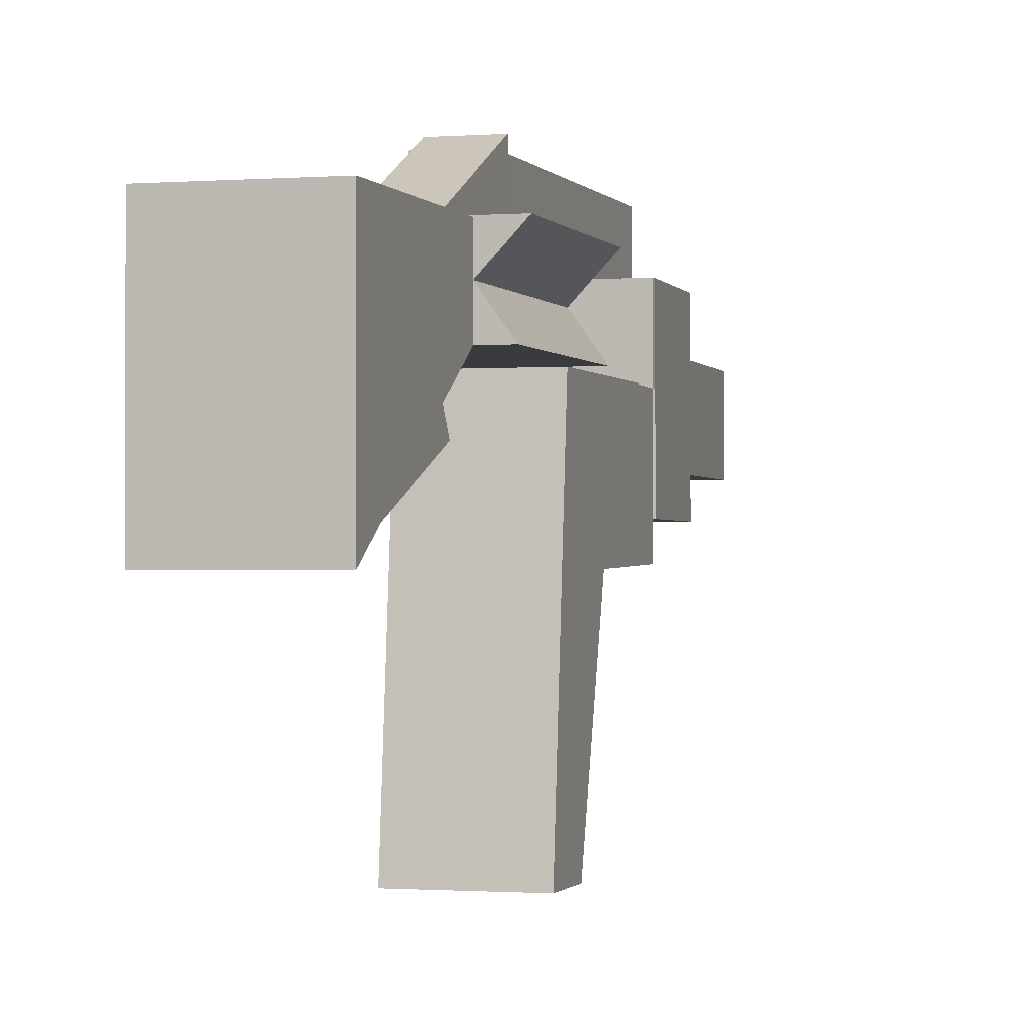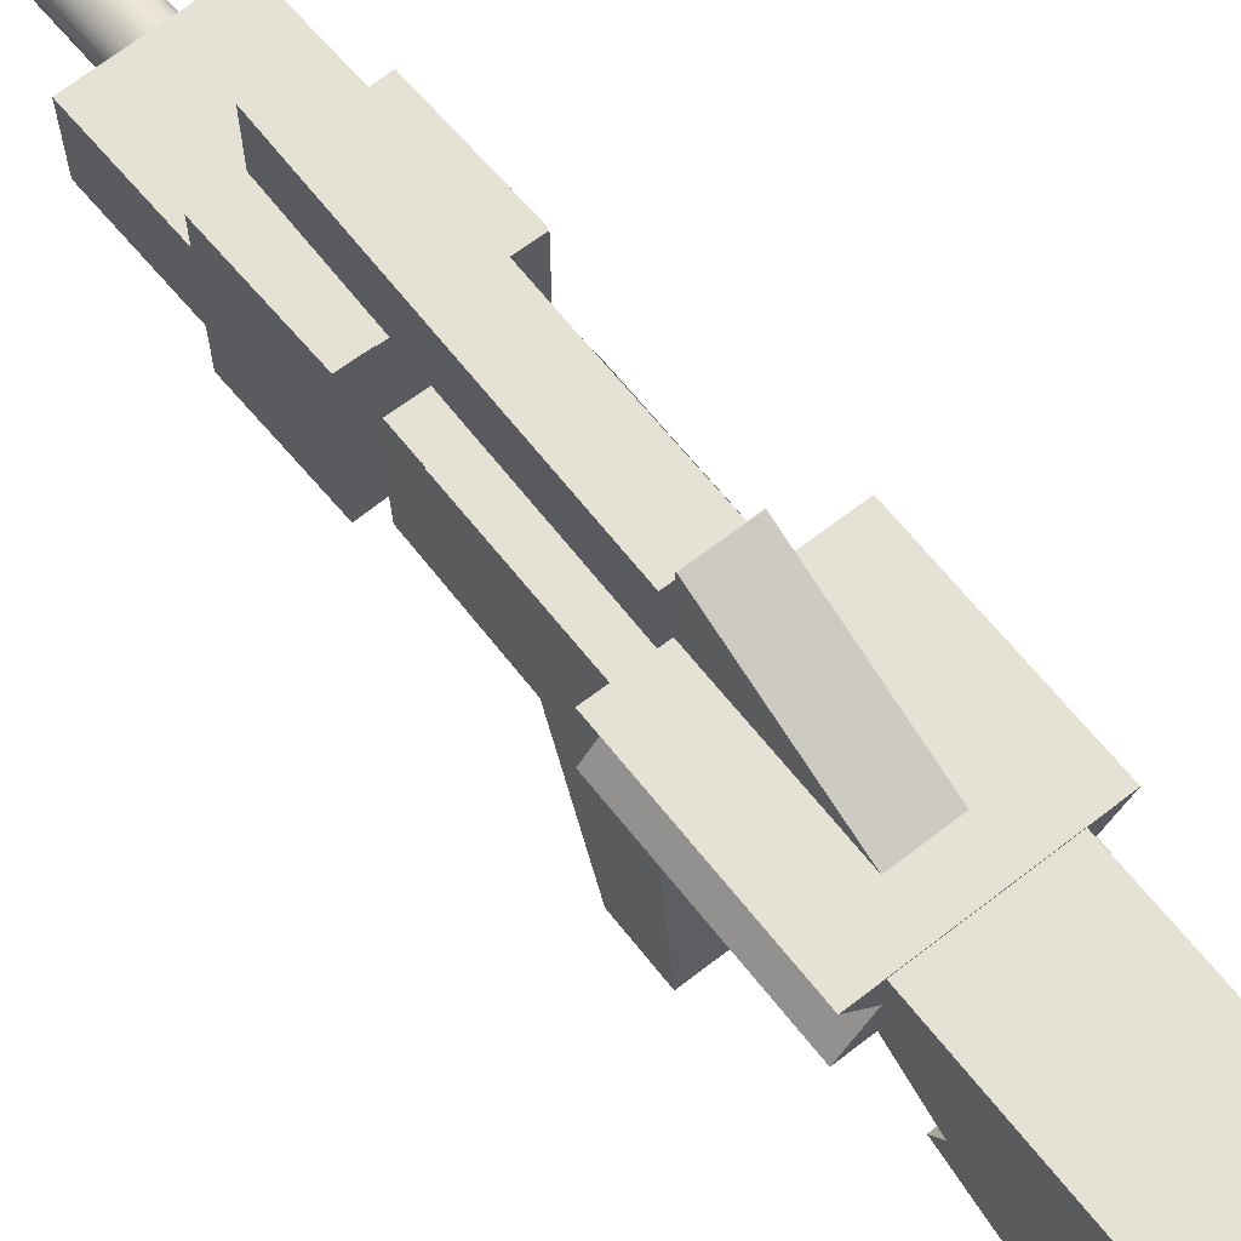
<metadata>
{"format":"obj","ext":"obj","renderer":"f3d","projection":"perspective","resolution":1024,"background":"white","views":[{"elev":-1.0,"azim":16.3,"up":"+Y"},{"elev":64.4,"azim":-38.1,"up":"+Y"}]}
</metadata>
<code>
v -0.03627 -0.2826 0.08534
v 0.06662 -0.2826 0.1447
v -0.03627 -0.2826 0.1447
v 0.06662 -0.2826 0.08534
v -0.03529 0.01235 0.115
v -0.03627 0.01235 0.115
v 0.06662 -0.1023 0.03444
v 0.06662 0.01235 0.115
v -0.03627 -0.1023 0.03444
v 0.09059 0.01235 0.115
v 0.06662 0.04576 0.115
v -0.03519 0.01051 -0.08645
v -0.03529 0.07917 0.115
v -0.03627 -0.0993 -0.08656
v 0.06662 -0.0993 -0.08656
v 0.03113 0.07917 0.115
v 0.06662 0.01082 -0.05187
v -0.07491 0.01235 0.115
v -0.04752 0.04576 0.115
v -0.01877 0.07917 0.115
v -0.03627 -0.07106 -0.08804
v 0.06662 -0.07106 -0.08804
v 0.09059 0.01235 0.2983
v 0.09756 0.07917 0.115
v -0.0348 0.01051 -0.08632
v 0.06662 0.01041 -0.05183
v -0.03627 0.01041 -0.05183
v -0.03627 0.01235 -0.05204
v -0.07442 0.07917 0.115
v 0.01517 -0.07106 -0.08804
v 0.06662 0.04576 0.2983
v -0.01877 0.1457 0.115
v 0.03113 0.07917 0.2603
v 0.06662 0.01051 -0.08645
v 0.06662 0.01235 0.2983
v -0.04752 0.04576 0.2983
v -0.07364 0.07819 0.2983
v -0.01877 0.07917 0.2603
v -0.03627 0.01041 -0.05229
v -0.01877 0.1457 0.1156
v 0.03113 0.1457 0.115
v 0.09756 0.07917 0.2983
v 0.09665 0.07819 0.2983
v -0.03481 0.01051 -0.08645
v -0.04752 0.01235 0.2983
v -0.07491 0.01235 0.2983
v -0.07442 0.07917 0.2983
v -0.03627 0.01047 -0.08804
v 0.06714 -0.07106 -0.09152
v -0.03491 0.01051 -0.08809
v -0.05908 -0.07106 -0.1996
v 0.06662 0.07819 0.4817
v 0.03113 0.1457 0.1156
v 0.06662 0.07819 0.2983
v 0.009897 0.003214 0.3129
v -0.04752 0.07819 0.2983
v -0.03627 0.01051 -0.08804
v -0.05949 -0.07106 -0.08725
v 0.06714 0.01051 -0.09152
v -0.03519 0.01051 -0.08807
v 0.06337 -0.07106 -0.2037
v 0.06662 -0.01982 0.3495
v 0.02335 0.08009 -0.08673
v -0.03485 0.01051 -0.0871
v 0.005993 0.002941 0.3133
v 0.0138 0.002941 0.3133
v -0.04752 0.07819 0.4817
v -0.03522 0.01051 -0.08807
v -0.05949 0.01047 -0.08725
v 0.06337 -0.04025 -0.2037
v 0.06662 -0.03804 0.338
v 0.02056 -0.01049 0.3347
v 0.06662 0.08009 -0.08645
v -0.02703 0.08009 -0.08705
v 0.06714 0.08009 -0.09152
v 0.002355 0.002139 0.3146
v 0.009897 -0.04415 0.2831
v 0.01744 0.002139 0.3146
v 0.0138 -0.04442 0.2835
v -0.04752 -0.01982 0.3495
v -0.06327 -0.07106 -0.1994
v 0.05932 0.03547 -0.3238
v -0.05908 -0.04025 -0.1996
v 0.06662 -0.08057 0.4461
v 0.01744 -0.01177 0.3367
v 0.02296 -0.008827 0.332
v -0.04752 -0.1029 0.4817
v -0.02832 0.08009 0.1152
v -0.03485 0.08009 -0.0871
v 0.06337 0.03547 -0.2037
v -0.000769 0.000863 0.3166
v 0.005993 -0.04442 0.2835
v 0.02056 0.000863 0.3166
v 0.01744 -0.04522 0.2848
v -0.04752 -0.03804 0.338
v -0.000769 -0.01049 0.3347
v -0.06327 0.08009 -0.1994
v 0.05932 -0.04025 -0.3238
v -0.05949 0.08009 -0.08725
v -0.03519 0.01051 -0.0871
v -0.03522 0.01051 -0.0871
v -0.05908 0.03547 -0.1996
v -0.06312 -0.04025 -0.3197
v 0.06662 -0.1029 0.4817
v -0.04752 -0.08057 0.4461
v 0.0138 -0.01257 0.338
v 0.02056 -0.05785 0.3049
v 0.02447 -0.006891 0.3289
v 0.02296 -0.05619 0.3022
v 0.02408 0.08009 -0.2016
v -0.02631 0.08009 -0.2007
v 0.02206 0.08009 0.1155
v -0.02832 0.1384 0.1152
v 0.02408 0.1384 -0.2016
v 0.06337 0.08009 -0.2037
v -0.003166 -0.000799 0.3192
v 0.002355 -0.04522 0.2848
v 0.02296 -0.000799 0.3192
v 0.02056 -0.0465 0.2868
v 0.002355 -0.01177 0.3367
v -0.003166 -0.008827 0.332
v -0.05949 0.01051 -0.08725
v -0.05908 0.08009 -0.1996
v 0.02231 0.0112 -0.3225
v -0.06312 0.03547 -0.3197
v 0.009897 -0.01284 0.3384
v 0.01744 -0.05913 0.3069
v 0.02498 -0.004814 0.3256
v 0.02447 -0.05425 0.2992
v -0.03491 0.08009 -0.08809
v -0.004673 -0.002736 0.3223
v -0.000769 -0.0465 0.2868
v 0.02447 -0.002736 0.3223
v 0.005993 -0.01257 0.338
v 0.002355 -0.05913 0.3069
v -0.003166 -0.05619 0.3022
v -0.004673 -0.006891 0.3289
v 0.00721 -0.02528 -0.322
v 0.01836 0.01635 -0.3224
v 0.0248 0.005195 -0.3226
v 0.00721 0.02279 -0.322
v 0.0138 -0.05993 0.3082
v -0.000769 -0.05785 0.3049
v 0.02498 -0.05217 0.2959
v -0.004673 -0.05425 0.2992
v 0.005629 0.08009 -0.2018
v -0.02631 0.1384 -0.2007
v 0.02206 0.1384 0.1155
v -0.005187 -0.004814 0.3256
v -0.003166 -0.04816 0.2895
v 0.02296 -0.04816 0.2895
v 0.005993 -0.05993 0.3082
v -0.0241 -0.001245 -0.321
v 0.01321 -0.02279 -0.3222
v 0.000773 -0.02613 -0.3218
v 0.01321 0.02031 -0.3222
v 0.01557 0.01635 -0.4051
v 0.02564 -0.001245 -0.3226
v 0.01953 0.0112 -0.4053
v 0.000773 0.02364 -0.3218
v 0.009897 -0.0602 0.3086
v 0.02447 -0.0501 0.2925
v -0.0553 0.08009 -0.0874
v -0.004673 -0.0501 0.2925
v -0.005187 -0.05217 0.2959
v -0.02325 0.005195 -0.321
v -0.02325 -0.007685 -0.321
v 0.01836 -0.01884 -0.3224
v 0.004425 -0.02528 -0.4048
v -0.005663 -0.02528 -0.3216
v -0.002012 -0.02613 -0.4045
v 0.01042 0.02031 -0.405
v 0.0248 -0.007685 -0.3226
v 0.02201 0.005195 -0.4054
v 0.004425 0.02279 -0.4048
v -0.002012 0.02364 -0.4045
v -0.005663 0.02279 -0.3216
v -0.02076 0.0112 -0.3211
v -0.02688 -0.001245 -0.4037
v -0.02076 -0.01369 -0.3211
v -0.02603 -0.007685 -0.4037
v 0.02231 -0.01369 -0.3225
v 0.01042 -0.02279 -0.405
v -0.01166 -0.02279 -0.3214
v -0.008449 -0.02528 -0.4043
v 0.01557 -0.01884 -0.4051
v 0.02286 -0.001245 -0.4054
v 0.01953 -0.01369 -0.4053
v -0.008449 0.02279 -0.4043
v -0.01166 0.02031 -0.3214
v -0.01681 0.01635 -0.3212
v -0.02603 0.005195 -0.4037
v -0.01681 -0.01884 -0.3212
v -0.02355 -0.01369 -0.4038
v -0.01445 -0.02279 -0.4041
v 0.02201 -0.007685 -0.4054
v -0.01445 0.02031 -0.4041
v -0.02355 0.0112 -0.4038
v -0.0196 -0.01884 -0.4039
v -0.0196 0.01635 -0.4039
v -0.03529 0.01235 -0.05204
v 0.06662 0.01091 -0.05189
v 0.06662 0.01098 -0.05189
v -0.03529 0.01041 -0.05183
v -0.03575 -0.07106 -0.08463
v 0.06662 0.01235 -0.05204
v -0.07442 0.07819 0.2983
v -0.03627 0.01048 -0.0924
v 0.09756 0.07819 0.2983
v -0.03522 0.01051 -0.08875
v -0.03481 0.08009 -0.08645
v -0.03519 0.01051 -0.0898
v -0.05532 0.01051 -0.08807
v -0.03521 0.01051 -0.09247
v -0.0553 0.01051 -0.0874
v -0.03519 0.01041 -0.05183
v -0.03519 0.0105 -0.09226
v -0.0263 0.08009 -0.202
v 0.005629 0.1384 -0.2018
v -0.006868 -0.1448 0.0791
v 0.04326 -0.1862 0.07808
v 0.04326 -0.1448 0.0791
v -0.006868 -0.1862 0.07808
v -0.03469 0.01051 -0.0847
v -0.03575 0.01051 -0.08463
v -0.03575 0.01048 -0.08463
v -0.0446 0.01051 -0.2326
v -0.04566 0.01051 -0.2325
v 0.01517 0.01051 -0.08804
g mesh1_mesh1-geometry
f 1 2 3
f 2 1 4
f 2 5 3
f 6 1 3
f 3 1 6
f 1 7 4
f 7 2 4
f 5 2 8
f 3 5 6
f 1 6 9
f 9 6 1
f 7 1 9
f 2 7 8
f 10 5 8
f 11 8 5
f 5 8 12
f 10 6 5
f 6 13 5
f 9 6 14
f 14 6 9
f 14 7 9
f 8 7 15
f 8 11 10
f 11 5 16
f 17 12 8
f 10 18 6
f 13 6 19
f 20 5 13
f 14 6 21
f 21 6 14
f 7 14 15
f 8 15 22
f 11 23 10
f 16 5 20
f 16 24 11
f 25 12 17
f 8 26 17
f 23 18 10
f 18 19 6
f 27 6 28
f 28 6 27
f 13 19 29
f 29 20 13
f 21 6 27
f 27 6 21
f 30 14 21
f 14 22 15
f 8 22 26
f 23 11 31
f 16 20 32
f 33 24 16
f 24 31 11
f 17 34 25
f 35 18 23
f 18 36 19
f 19 37 29
f 29 38 20
f 39 21 27
f 27 21 39
f 22 14 30
f 34 26 22
f 35 23 31
f 20 40 32
f 32 41 16
f 33 42 24
f 41 33 16
f 31 24 43
f 44 25 34
f 45 18 35
f 36 18 46
f 37 19 36
f 29 37 47
f 47 38 29
f 40 20 38
f 21 39 48
f 48 39 21
f 49 50 21
f 49 21 51
f 31 52 35
f 42 33 47
f 43 24 42
f 33 41 53
f 31 43 54
f 18 45 46
f 35 55 45
f 46 45 36
f 37 36 56
f 38 47 33
f 38 53 40
f 21 57 48
f 48 58 21
f 50 49 59
f 21 50 60
f 58 51 21
f 61 49 51
f 35 52 62
f 54 52 31
f 53 38 33
f 34 63 64
f 55 65 45
f 55 35 66
f 36 45 67
f 56 36 67
f 21 68 57
f 58 48 69
f 49 70 59
f 21 60 68
f 70 49 61
f 51 70 61
f 62 52 71
f 35 62 72
f 54 67 52
f 67 54 56
f 63 34 73
f 64 63 74
f 75 34 59
f 65 76 45
f 55 77 65
f 66 35 78
f 66 79 55
f 45 80 67
f 69 81 58
f 70 82 59
f 81 83 51
f 70 51 83
f 71 52 84
f 62 71 80
f 72 62 85
f 86 35 72
f 67 87 52
f 34 75 73
f 75 63 73
f 63 88 74
f 64 74 89
f 59 90 75
f 76 91 45
f 65 92 76
f 92 65 77
f 77 55 79
f 78 35 93
f 78 94 66
f 79 66 94
f 80 95 67
f 45 96 80
f 81 69 97
f 82 70 98
f 59 82 90
f 64 99 100
f 100 99 101
f 83 81 102
f 103 70 83
f 104 84 52
f 84 105 71
f 95 80 71
f 80 106 62
f 85 62 106
f 72 85 107
f 108 35 86
f 86 72 109
f 104 52 87
f 87 67 105
f 63 75 110
f 111 89 74
f 88 63 112
f 113 74 88
f 114 63 110
f 64 89 99
f 75 90 115
f 91 116 45
f 76 117 91
f 117 76 92
f 77 79 92
f 93 35 118
f 93 119 78
f 94 78 119
f 79 94 92
f 95 105 67
f 120 80 96
f 121 96 45
f 97 69 122
f 123 81 97
f 102 103 83
f 70 103 98
f 124 82 98
f 125 90 82
f 101 99 122
f 102 81 123
f 104 87 84
f 95 71 105
f 105 84 87
f 126 106 80
f 85 106 127
f 127 107 85
f 107 109 72
f 128 35 108
f 108 86 129
f 109 129 86
f 110 75 115
f 89 111 130
f 74 113 111
f 63 114 112
f 112 113 88
f 111 114 110
f 102 115 90
f 116 131 45
f 91 132 116
f 132 91 117
f 92 94 117
f 118 35 133
f 93 118 119
f 94 119 132
f 134 80 120
f 120 96 135
f 121 136 96
f 137 121 45
f 97 122 99
f 103 102 125
f 138 98 103
f 139 82 124
f 124 98 140
f 90 125 102
f 82 141 125
f 111 102 123
f 106 126 142
f 126 80 134
f 142 127 106
f 107 127 143
f 109 107 143
f 133 35 128
f 128 108 144
f 129 144 108
f 129 109 145
f 110 115 146
f 130 111 123
f 111 113 147
f 112 114 148
f 113 112 148
f 146 102 111
f 114 111 147
f 115 102 146
f 131 149 45
f 116 150 131
f 150 116 132
f 117 94 132
f 118 133 151
f 151 119 118
f 119 151 132
f 134 120 152
f 143 135 96
f 135 152 120
f 143 96 136
f 136 121 145
f 137 145 121
f 149 137 45
f 125 153 103
f 154 98 138
f 138 103 155
f 156 82 139
f 124 157 139
f 140 98 158
f 140 159 124
f 141 82 156
f 125 141 160
f 161 142 126
f 126 134 161
f 127 142 152
f 143 127 135
f 136 109 143
f 133 128 162
f 144 162 128
f 144 129 145
f 145 109 136
f 123 163 130
f 113 114 147
f 114 113 148
f 131 164 149
f 164 131 150
f 132 151 150
f 162 151 133
f 152 161 134
f 135 127 152
f 145 137 165
f 149 165 137
f 125 166 153
f 167 103 153
f 168 98 154
f 169 154 138
f 155 103 170
f 171 138 155
f 139 172 156
f 157 124 159
f 172 139 157
f 98 173 158
f 158 174 140
f 159 140 174
f 156 175 141
f 141 176 160
f 125 160 177
f 161 152 142
f 162 144 165
f 165 144 145
f 165 149 164
f 150 151 164
f 151 162 164
f 125 178 166
f 166 179 153
f 180 103 167
f 153 181 167
f 182 98 168
f 183 168 154
f 154 169 183
f 138 171 169
f 170 103 184
f 185 155 170
f 155 185 171
f 175 156 172
f 159 186 157
f 157 186 172
f 173 98 182
f 173 187 158
f 174 158 187
f 174 188 159
f 176 141 175
f 189 160 176
f 160 189 177
f 125 177 190
f 164 162 165
f 125 191 178
f 178 192 166
f 179 166 192
f 181 153 179
f 193 103 180
f 167 194 180
f 194 167 181
f 168 188 182
f 168 183 186
f 175 183 169
f 176 169 171
f 184 103 193
f 195 170 184
f 170 195 185
f 176 171 185
f 172 183 175
f 159 188 186
f 172 186 183
f 182 196 173
f 187 173 196
f 196 174 187
f 174 196 188
f 175 169 176
f 176 185 189
f 197 177 189
f 177 197 190
f 125 190 191
f 191 198 178
f 192 178 198
f 192 181 179
f 180 199 193
f 199 180 194
f 198 194 181
f 188 168 186
f 196 182 188
f 199 184 193
f 184 199 195
f 197 185 195
f 189 185 197
f 200 190 197
f 190 200 191
f 198 191 200
f 198 181 192
f 198 199 194
f 200 195 199
f 197 195 200
f 200 199 198
g mesh1_mesh1-geometry
f 3 2 1
f 4 1 2
f 3 5 2
f 4 7 1
f 4 2 7
f 8 2 5
f 6 5 3
f 9 1 7
f 8 7 2
f 8 5 10
f 5 8 11
f 12 8 5
f 5 6 10
f 201 6 5
f 5 6 201
f 5 13 6
f 9 7 14
f 15 7 8
f 10 11 8
f 16 5 11
f 8 12 17
f 6 18 10
f 6 201 28
f 28 201 6
f 19 6 13
f 13 5 20
f 15 14 7
f 22 15 8
f 10 23 11
f 20 5 16
f 11 24 16
f 17 12 25
f 17 26 8
f 8 17 202
f 202 17 8
f 10 18 23
f 6 19 18
f 201 27 28
f 28 27 201
f 29 19 13
f 13 20 29
f 21 14 30
f 15 22 14
f 26 22 8
f 31 11 23
f 32 20 16
f 16 24 33
f 11 31 24
f 25 34 17
f 17 26 34
f 34 26 17
f 202 17 34
f 34 17 202
f 8 202 203
f 203 202 8
f 23 18 35
f 19 36 18
f 27 201 204
f 204 201 27
f 29 37 19
f 20 38 29
f 30 14 22
f 21 205 30
f 30 205 21
f 49 21 30
f 30 21 49
f 22 26 34
f 31 23 35
f 32 40 20
f 16 41 32
f 24 42 33
f 16 33 41
f 43 24 31
f 34 25 44
f 203 202 34
f 34 202 203
f 8 203 206
f 206 203 8
f 35 18 45
f 46 18 36
f 36 19 37
f 47 37 29
f 29 38 47
f 38 20 40
f 21 50 49
f 51 21 49
f 35 52 31
f 31 56 35
f 35 56 31
f 40 41 32
f 32 41 40
f 47 33 42
f 42 24 43
f 53 41 33
f 54 43 31
f 64 44 34
f 34 44 64
f 46 45 18
f 35 56 45
f 45 56 35
f 45 55 35
f 36 45 46
f 56 36 37
f 207 37 47
f 47 37 207
f 56 47 37
f 37 47 56
f 33 47 38
f 40 53 38
f 48 57 21
f 208 21 48
f 48 21 208
f 21 58 48
f 59 49 50
f 60 50 21
f 21 51 58
f 51 49 61
f 62 52 35
f 31 52 54
f 56 31 54
f 54 31 56
f 41 40 53
f 53 40 41
f 47 43 42
f 42 43 47
f 43 209 42
f 42 209 43
f 33 38 53
f 43 47 54
f 54 47 43
f 64 63 34
f 59 64 34
f 34 64 59
f 45 56 36
f 36 56 45
f 45 65 55
f 66 35 55
f 67 45 36
f 67 36 56
f 54 47 56
f 56 47 54
f 57 68 21
f 69 48 58
f 59 70 49
f 64 59 50
f 50 59 64
f 100 50 60
f 60 50 100
f 68 60 21
f 51 81 58
f 58 81 51
f 83 58 51
f 51 58 83
f 61 49 70
f 61 70 51
f 71 52 62
f 72 62 35
f 52 67 54
f 56 54 67
f 73 34 63
f 74 63 64
f 59 34 75
f 45 76 65
f 65 77 55
f 78 35 66
f 55 79 66
f 67 80 45
f 58 81 69
f 58 83 69
f 69 83 58
f 59 82 70
f 50 100 64
f 64 100 50
f 101 100 60
f 60 100 101
f 101 60 68
f 68 60 210
f 68 60 101
f 210 60 68
f 51 83 81
f 83 51 70
f 84 52 71
f 80 71 62
f 85 62 72
f 72 35 86
f 52 87 67
f 73 75 34
f 63 211 73
f 73 211 63
f 73 63 75
f 89 63 74
f 74 63 89
f 74 88 63
f 110 74 63
f 63 74 110
f 89 74 64
f 75 90 59
f 45 91 76
f 76 92 65
f 77 65 92
f 79 55 77
f 93 35 78
f 66 94 78
f 94 66 79
f 67 95 80
f 80 96 45
f 97 69 81
f 69 83 102
f 102 83 69
f 98 70 82
f 90 82 59
f 100 99 64
f 101 12 100
f 100 12 101
f 101 99 100
f 210 60 212
f 212 60 210
f 60 213 210
f 210 213 60
f 102 81 83
f 83 70 103
f 52 84 104
f 71 105 84
f 71 80 95
f 62 106 80
f 106 62 85
f 107 85 72
f 86 35 108
f 109 72 86
f 87 52 104
f 105 67 87
f 211 63 89
f 89 63 211
f 110 75 63
f 74 89 111
f 112 63 88
f 88 74 113
f 74 110 111
f 111 110 74
f 110 63 114
f 99 89 64
f 115 90 75
f 45 116 91
f 91 117 76
f 92 76 117
f 92 79 77
f 118 35 93
f 78 119 93
f 119 78 94
f 92 94 79
f 67 105 95
f 96 80 120
f 45 96 121
f 122 69 97
f 97 81 123
f 83 103 102
f 69 102 122
f 122 102 69
f 98 103 70
f 98 82 124
f 82 90 125
f 204 12 101
f 101 12 204
f 122 99 101
f 210 212 214
f 214 212 210
f 213 60 215
f 215 60 213
f 123 81 102
f 84 87 104
f 105 71 95
f 87 84 105
f 80 106 126
f 127 106 85
f 85 107 127
f 72 109 107
f 108 35 128
f 129 86 108
f 86 129 109
f 115 75 110
f 130 111 89
f 111 113 74
f 112 114 63
f 88 113 112
f 146 111 110
f 110 111 146
f 110 114 111
f 89 163 99
f 99 163 89
f 90 115 102
f 45 131 116
f 116 132 91
f 117 91 132
f 117 94 92
f 133 35 118
f 119 118 93
f 132 119 94
f 120 80 134
f 135 96 120
f 96 136 121
f 45 121 137
f 99 122 97
f 123 97 99
f 99 97 123
f 125 102 103
f 122 102 99
f 99 102 122
f 103 98 138
f 124 82 139
f 140 98 124
f 102 125 90
f 125 141 82
f 12 204 216
f 216 204 12
f 214 212 217
f 217 212 214
f 99 102 123
f 123 102 99
f 123 102 111
f 142 126 106
f 134 80 126
f 106 127 142
f 143 127 107
f 143 107 109
f 128 35 133
f 144 108 128
f 108 144 129
f 145 109 129
f 146 115 110
f 123 111 130
f 163 89 130
f 130 89 163
f 147 113 111
f 148 114 112
f 148 112 113
f 218 111 146
f 146 111 218
f 111 102 146
f 147 111 114
f 123 99 163
f 163 99 123
f 146 102 115
f 45 149 131
f 131 150 116
f 132 116 150
f 132 94 117
f 151 133 118
f 118 119 151
f 132 151 119
f 152 120 134
f 96 135 143
f 120 152 135
f 136 96 143
f 145 121 136
f 121 145 137
f 45 137 149
f 103 153 125
f 138 98 154
f 155 103 138
f 139 82 156
f 139 157 124
f 158 98 140
f 124 159 140
f 156 82 141
f 160 141 125
f 126 142 161
f 161 134 126
f 152 142 127
f 135 127 143
f 143 109 136
f 162 128 133
f 128 162 144
f 145 129 144
f 136 109 145
f 130 163 123
f 147 114 113
f 148 113 114
f 219 147 114
f 114 147 219
f 149 164 131
f 150 131 164
f 150 151 132
f 133 151 162
f 134 161 152
f 152 127 135
f 165 137 145
f 137 165 149
f 153 166 125
f 153 103 167
f 154 98 168
f 138 154 169
f 170 103 155
f 155 138 171
f 156 172 139
f 159 124 157
f 157 139 172
f 158 173 98
f 140 174 158
f 174 140 159
f 141 175 156
f 160 176 141
f 177 160 125
f 142 152 161
f 165 144 162
f 145 144 165
f 164 149 165
f 164 151 150
f 164 162 151
f 166 178 125
f 153 179 166
f 167 103 180
f 167 181 153
f 168 98 182
f 154 168 183
f 183 169 154
f 169 171 138
f 184 103 170
f 170 155 185
f 171 185 155
f 172 156 175
f 157 186 159
f 172 186 157
f 182 98 173
f 158 187 173
f 187 158 174
f 159 188 174
f 175 141 176
f 176 160 189
f 177 189 160
f 190 177 125
f 165 162 164
f 178 191 125
f 166 192 178
f 192 166 179
f 179 153 181
f 180 103 193
f 180 194 167
f 181 167 194
f 182 188 168
f 186 183 168
f 169 183 175
f 171 169 176
f 193 103 184
f 184 170 195
f 185 195 170
f 185 171 176
f 175 183 172
f 186 188 159
f 183 186 172
f 173 196 182
f 196 173 187
f 187 174 196
f 188 196 174
f 176 169 175
f 189 185 176
f 189 177 197
f 190 197 177
f 191 190 125
f 178 198 191
f 198 178 192
f 179 181 192
f 193 199 180
f 194 180 199
f 181 194 198
f 186 168 188
f 188 182 196
f 193 184 199
f 195 199 184
f 195 185 197
f 197 185 189
f 197 190 200
f 191 200 190
f 200 191 198
f 192 181 198
f 194 199 198
f 199 195 200
f 200 195 197
f 198 199 200
g mesh2_mesh2-geometry
f 220 221 222
f 221 220 223
f 222 221 220
f 223 220 221
g mesh3_mesh3-geometry
l 26 17
l 26 34
l 17 202
l 34 202
l 34 203
l 202 203
l 202 8
l 203 8
g mesh4_mesh4-geometry
l 42 47
l 207 47
l 37 207
g mesh5_mesh5-geometry
l 54 43
g mesh6_mesh6-geometry
l 27 28
l 28 6
l 201 28
g mesh7_mesh7-geometry
l 39 204
g mesh8_mesh8-geometry
l 224 225
l 25 224
l 225 226
l 208 226
g mesh9_mesh9-geometry
l 227 228
g mesh10_mesh10-geometry
l 12 44
g mesh11_mesh11-geometry
l 217 50
l 50 64
l 64 100
l 60 100
g mesh12_mesh12-geometry
l 212 214
g mesh13_mesh13-geometry
l 59 229
g mesh14_mesh14-geometry
l 130 89
l 130 163
l 163 123
l 123 97
l 123 99
l 97 99
g mesh15_mesh15-geometry
l 58 81
l 81 51
g mesh16_mesh16-geometry
l 40 32
l 53 40
l 41 53
g mesh17_mesh17-geometry
l 110 146
l 111 110
l 146 111

</code>
